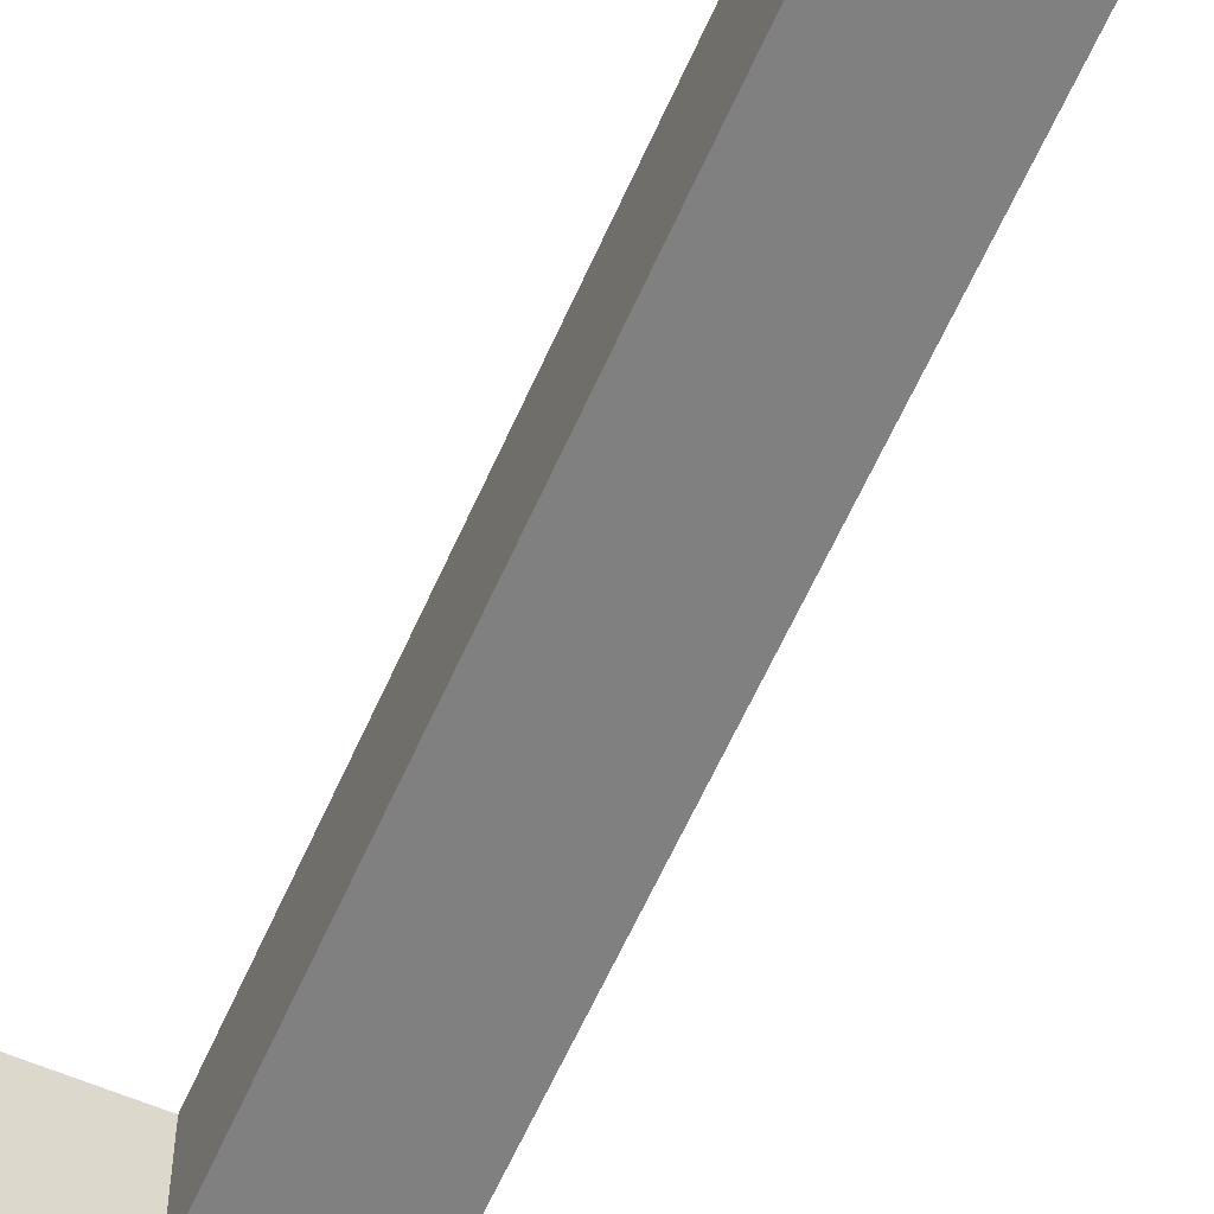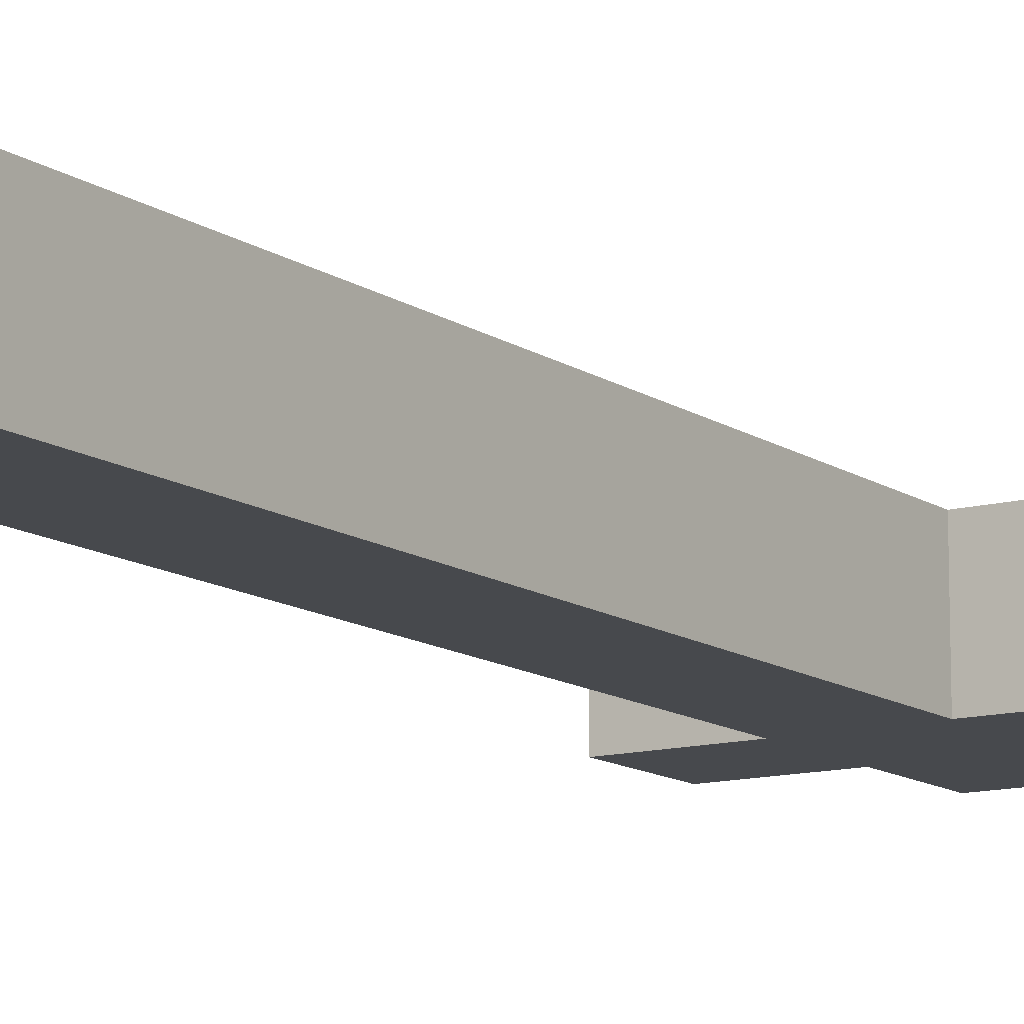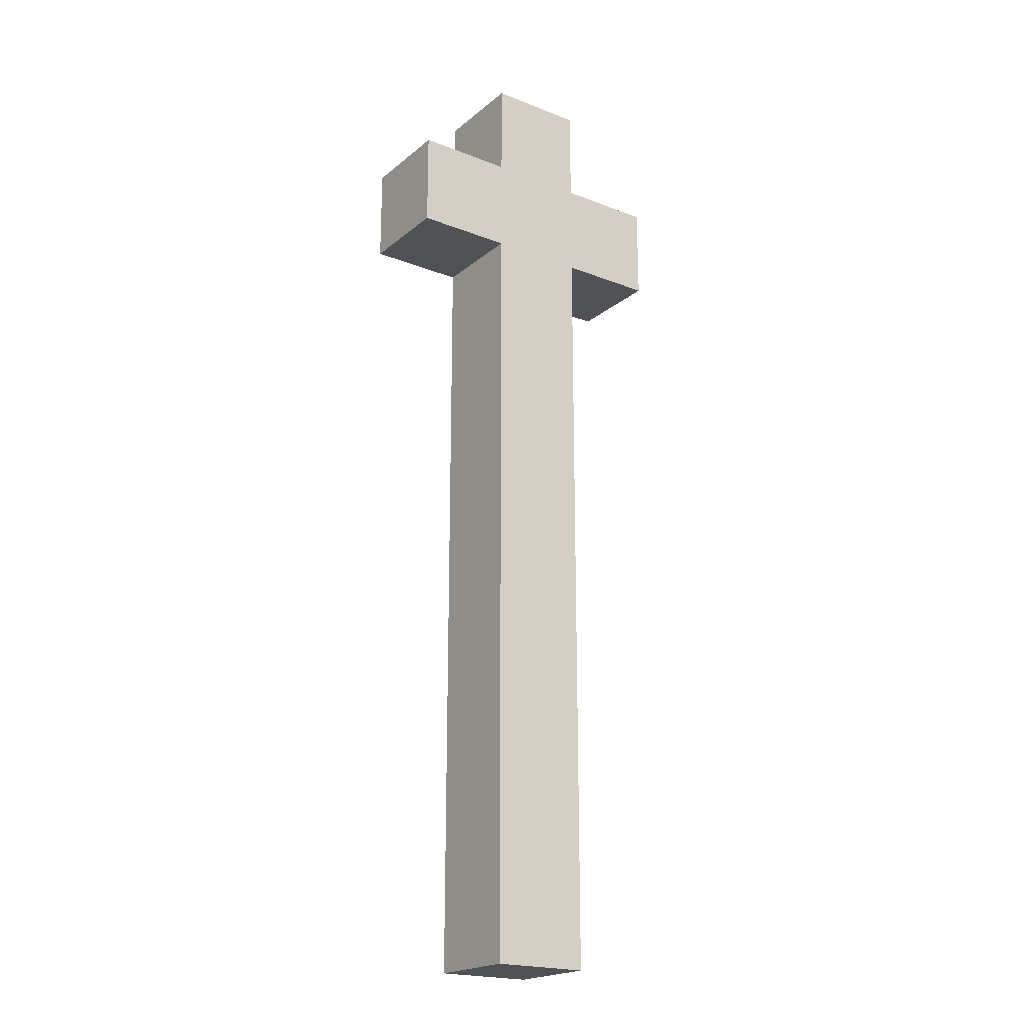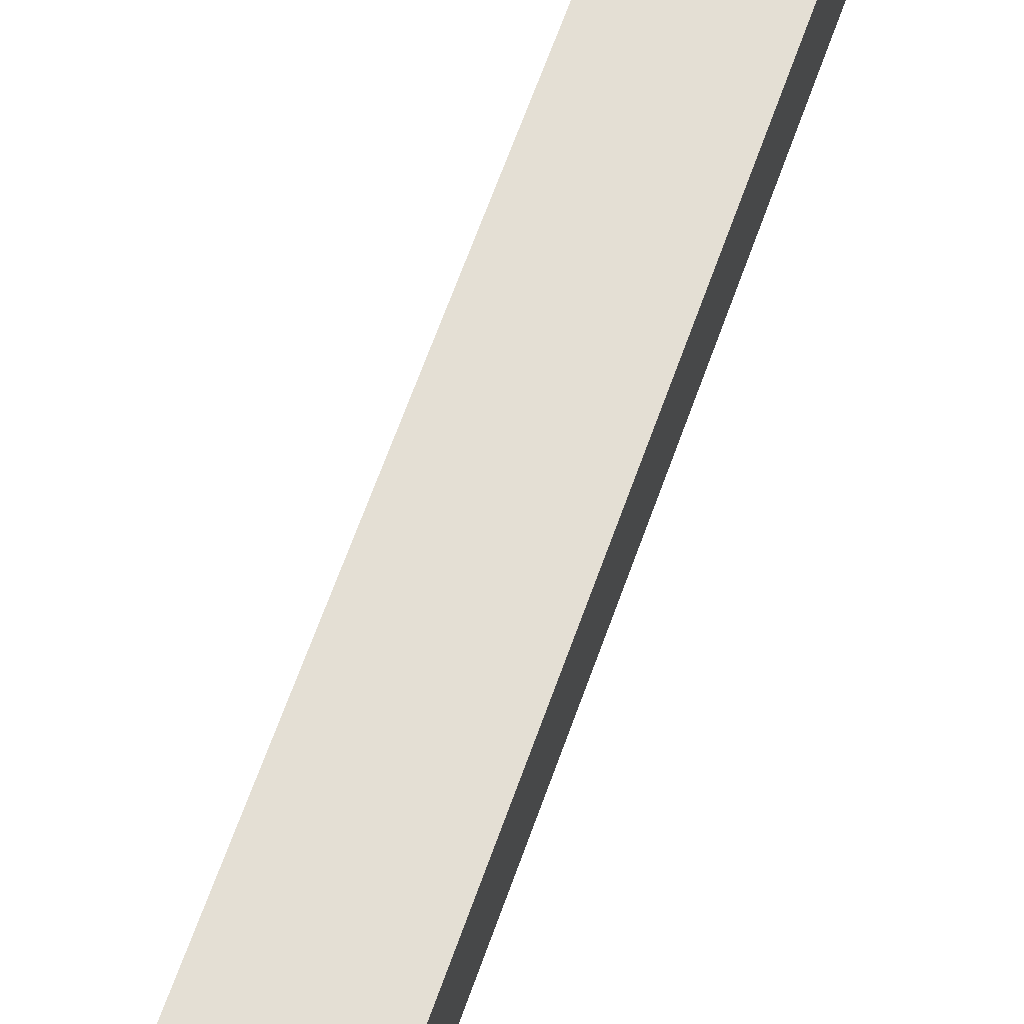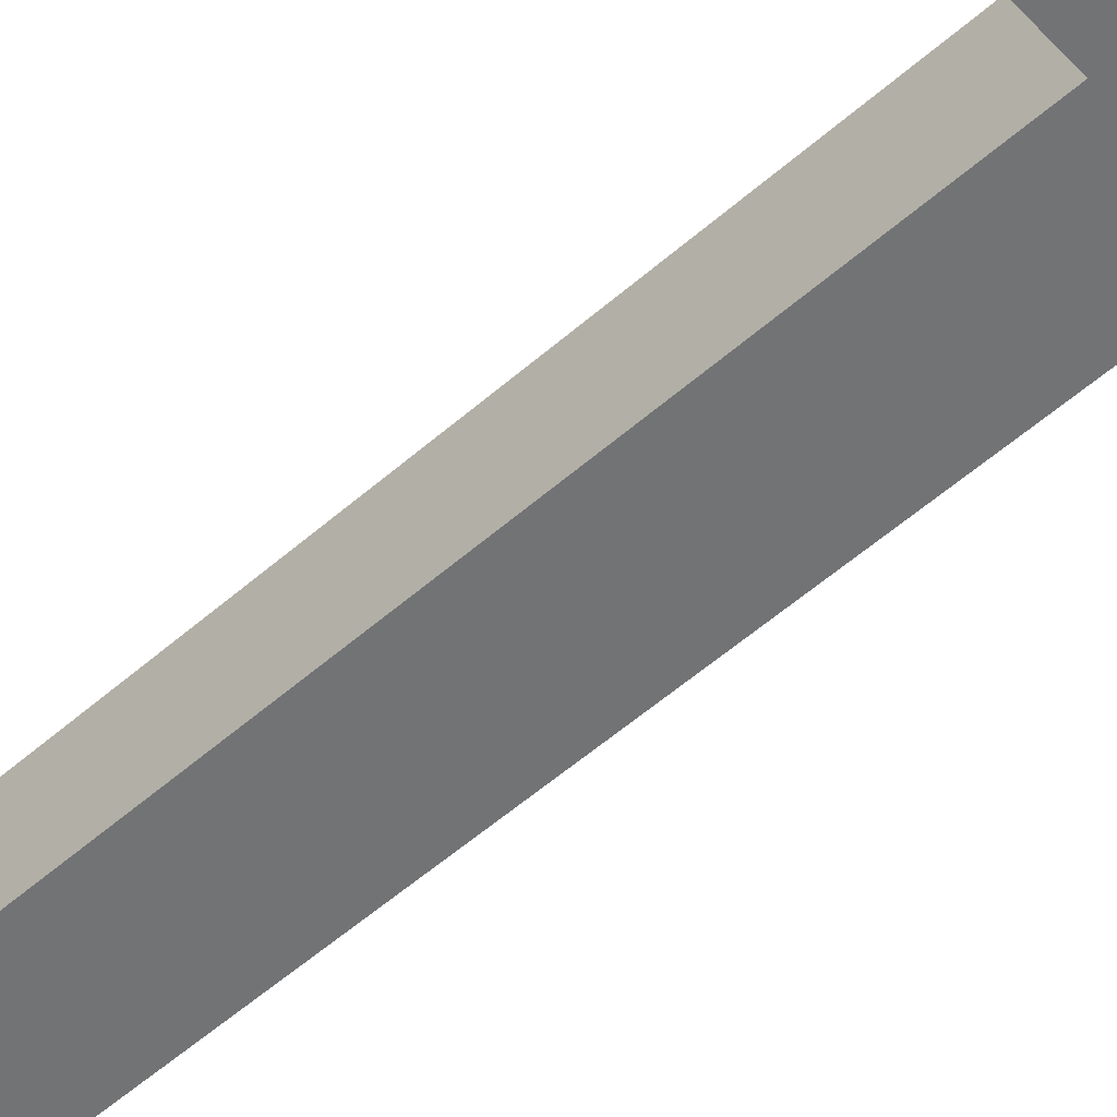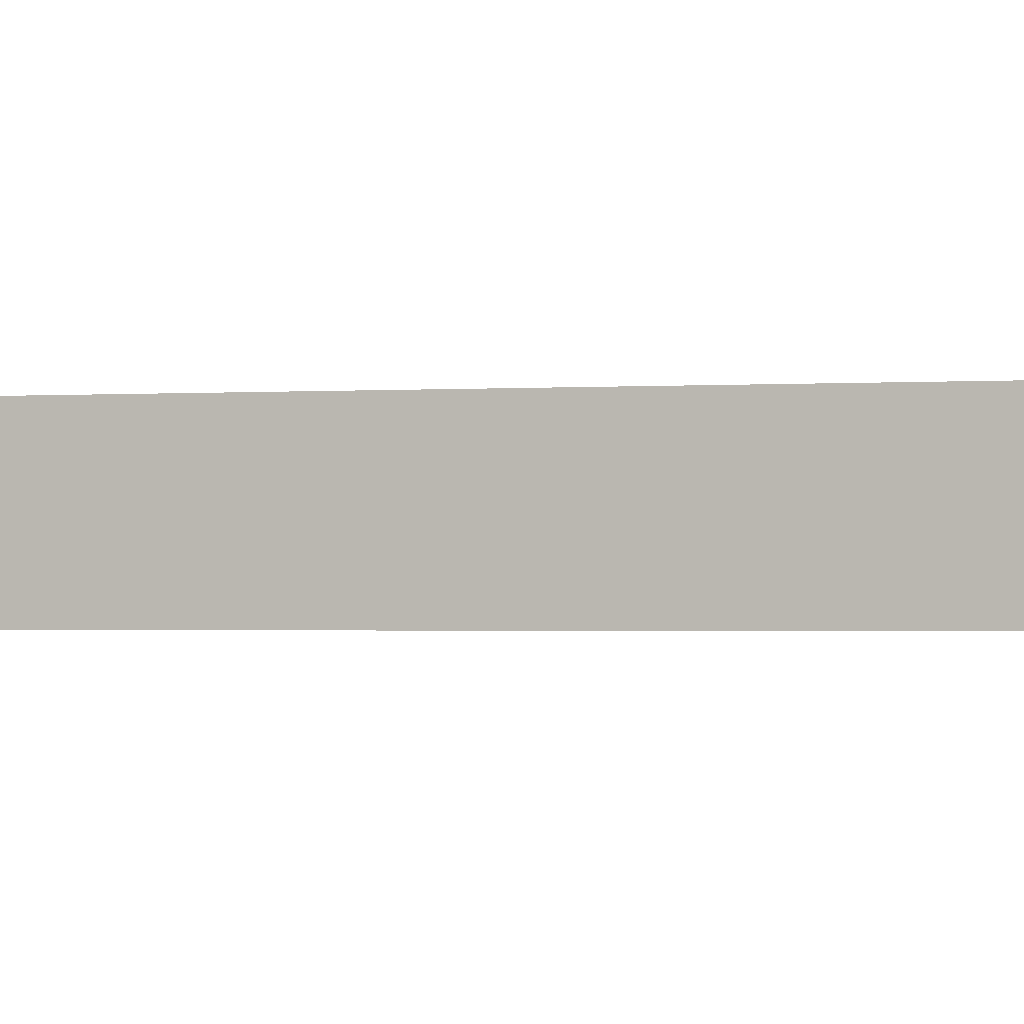
<metadata>
{"format":"obj","ext":"obj","renderer":"f3d","projection":"perspective","resolution":1024,"background":"white","views":[{"elev":-60.2,"azim":156.4,"up":"+Y"},{"elev":-12.3,"azim":-147.0,"up":"+Y"},{"elev":-20.7,"azim":144.9,"up":"+Z"},{"elev":66.3,"azim":19.7,"up":"+Y"},{"elev":-55.8,"azim":-47.5,"up":"+Y"},{"elev":-1.2,"azim":108.0,"up":"+Y"}]}
</metadata>
<code>
o
v -0.2 0.4 0.4
v -0.2 0.4 0.3
v -0.2 0.5 0.4
v -0.2 0.5 0.3
v -0.1 0.4 0.5
v -0.1 0.4 0.4
v -0.1 0.4 0.3
v -0.1 0.4 -0.3
v -0.1 0.4 -0.5
v -0.1 0.5 0.5
v -0.1 0.5 0.4
v -0.1 0.5 0.3
v -0.1 0.5 -0.3
v -0.1 0.5 -0.5
v 0 0.4 0.5
v 0 0.4 0.4
v 0 0.4 0.3
v 0 0.4 -0.3
v 0 0.4 -0.5
v 0 0.5 0.5
v 0 0.5 0.4
v 0 0.5 0.3
v 0 0.5 -0.3
v 0 0.5 -0.5
v 0.1 0.4 0.4
v 0.1 0.4 0.3
v 0.1 0.5 0.4
v 0.1 0.5 0.3
v -0.1 0.4 0.5
v -0.1 0.5 0.5
v 0 0.4 0.5
v 0 0.5 0.5
v -0.2 0.4 0.4
v -0.2 0.5 0.4
v -0.1 0.4 0.4
v -0.1 0.5 0.4
v 0 0.4 0.4
v 0 0.5 0.4
v 0.1 0.4 0.4
v 0.1 0.5 0.4
v -0.2 0.4 0.3
v -0.2 0.5 0.3
v -0.1 0.4 0.3
v -0.1 0.5 0.3
v 0 0.4 0.3
v 0 0.5 0.3
v 0.1 0.4 0.3
v 0.1 0.5 0.3
v -0.1 0.4 -0.5
v -0.1 0.5 -0.5
v 0 0.4 -0.5
v 0 0.5 -0.5
v -0.1 0.4 0.5
v 0 0.4 0.5
v -0.2 0.4 0.4
v -0.1 0.4 0.4
v 0 0.4 0.4
v 0.1 0.4 0.4
v -0.2 0.4 0.3
v -0.1 0.4 0.3
v 0 0.4 0.3
v 0.1 0.4 0.3
v -0.1 0.4 -0.3
v 0 0.4 -0.3
v -0.1 0.4 -0.5
v 0 0.4 -0.5
v -0.1 0.5 0.5
v 0 0.5 0.5
v -0.2 0.5 0.4
v -0.1 0.5 0.4
v 0 0.5 0.4
v 0.1 0.5 0.4
v -0.2 0.5 0.3
v -0.1 0.5 0.3
v 0 0.5 0.3
v 0.1 0.5 0.3
v -0.1 0.5 -0.3
v 0 0.5 -0.3
v -0.1 0.5 -0.5
v 0 0.5 -0.5
f 3 2 1
f 4 2 3
f 10 6 5
f 11 6 10
f 12 8 7
f 13 9 8
f 13 8 12
f 14 9 13
f 15 16 20
f 20 16 21
f 17 18 22
f 18 19 23
f 22 18 23
f 23 19 24
f 25 26 27
f 27 26 28
f 31 30 29
f 32 30 31
f 35 34 33
f 36 34 35
f 39 38 37
f 40 38 39
f 41 42 43
f 43 42 44
f 45 46 47
f 47 46 48
f 49 50 51
f 51 50 52
f 56 54 53
f 57 54 56
f 59 56 55
f 59 58 57
f 59 57 56
f 60 58 59
f 61 58 60
f 62 58 61
f 63 61 60
f 64 61 63
f 65 64 63
f 66 64 65
f 67 68 70
f 70 68 71
f 69 70 73
f 71 72 73
f 70 71 73
f 73 72 74
f 74 72 75
f 75 72 76
f 74 75 77
f 77 75 78
f 77 78 79
f 79 78 80

</code>
